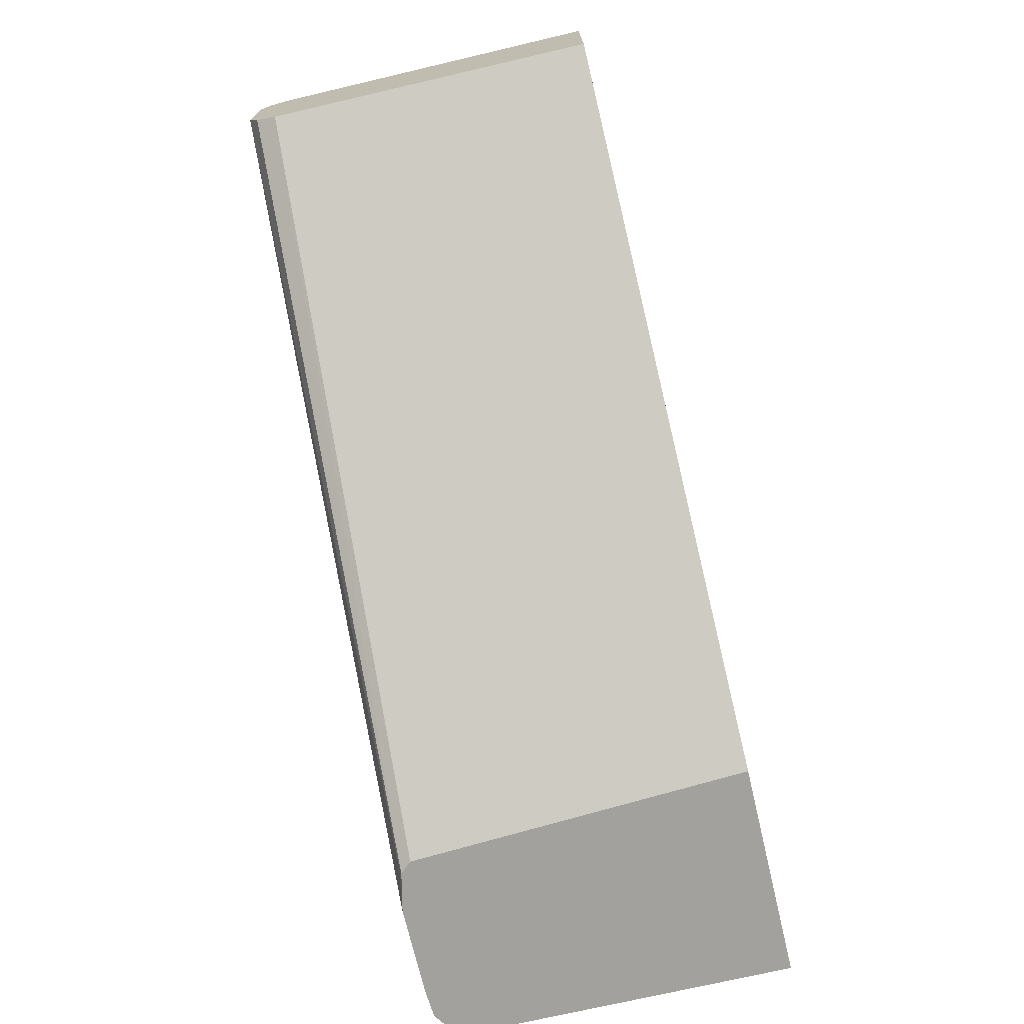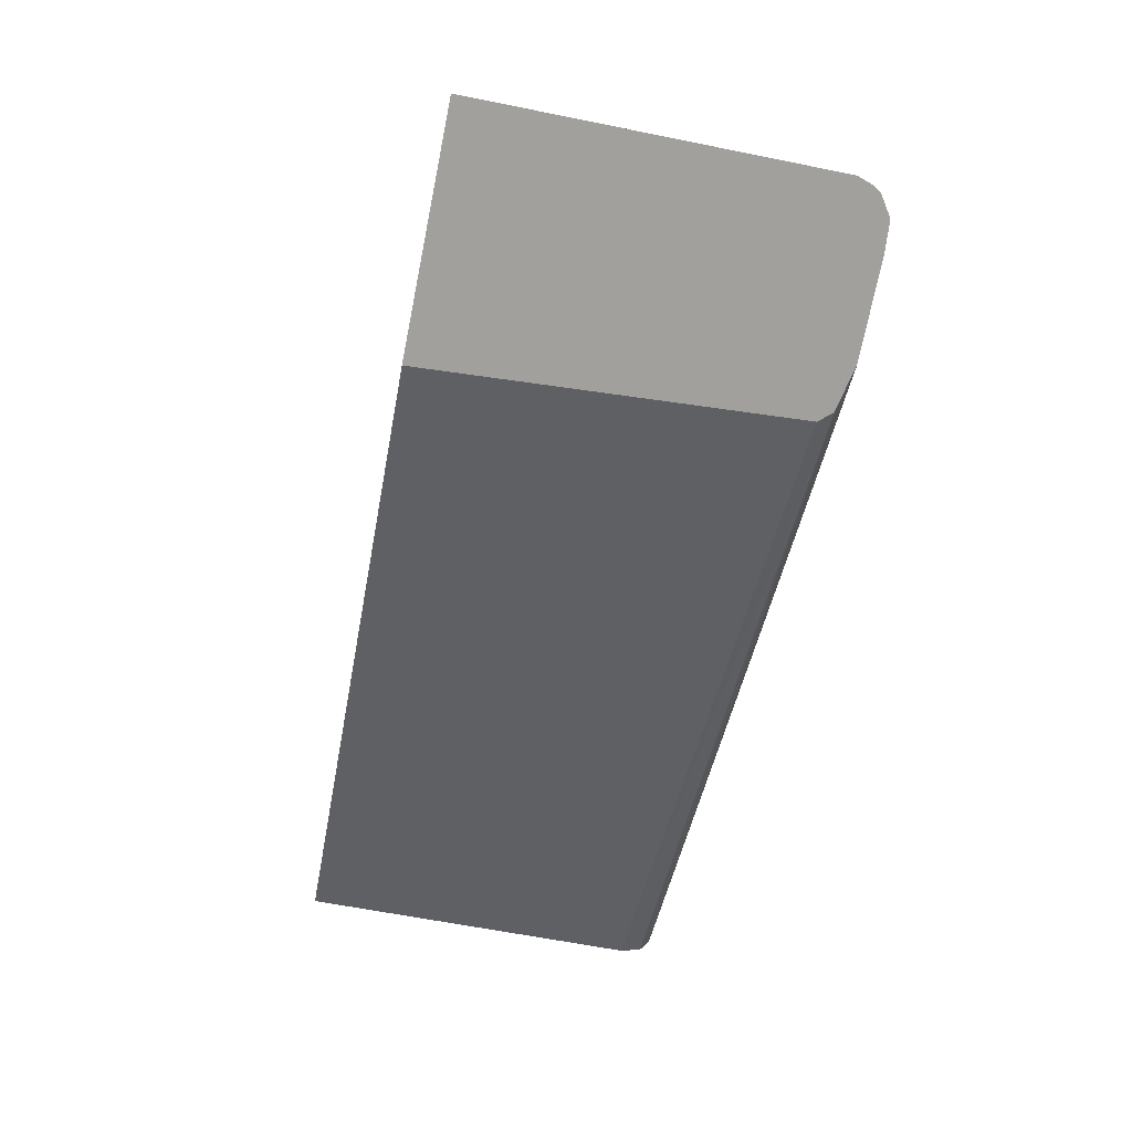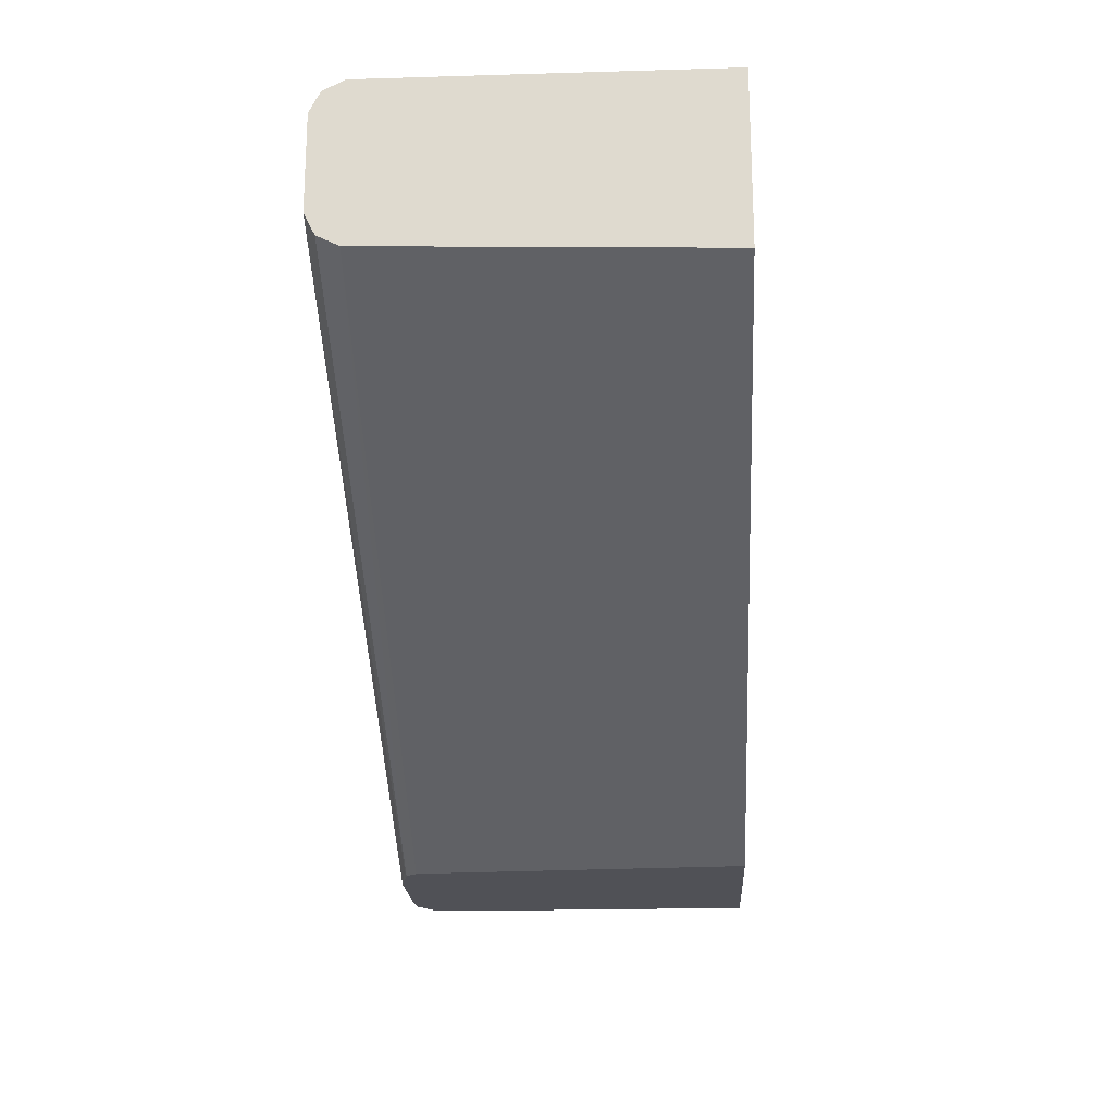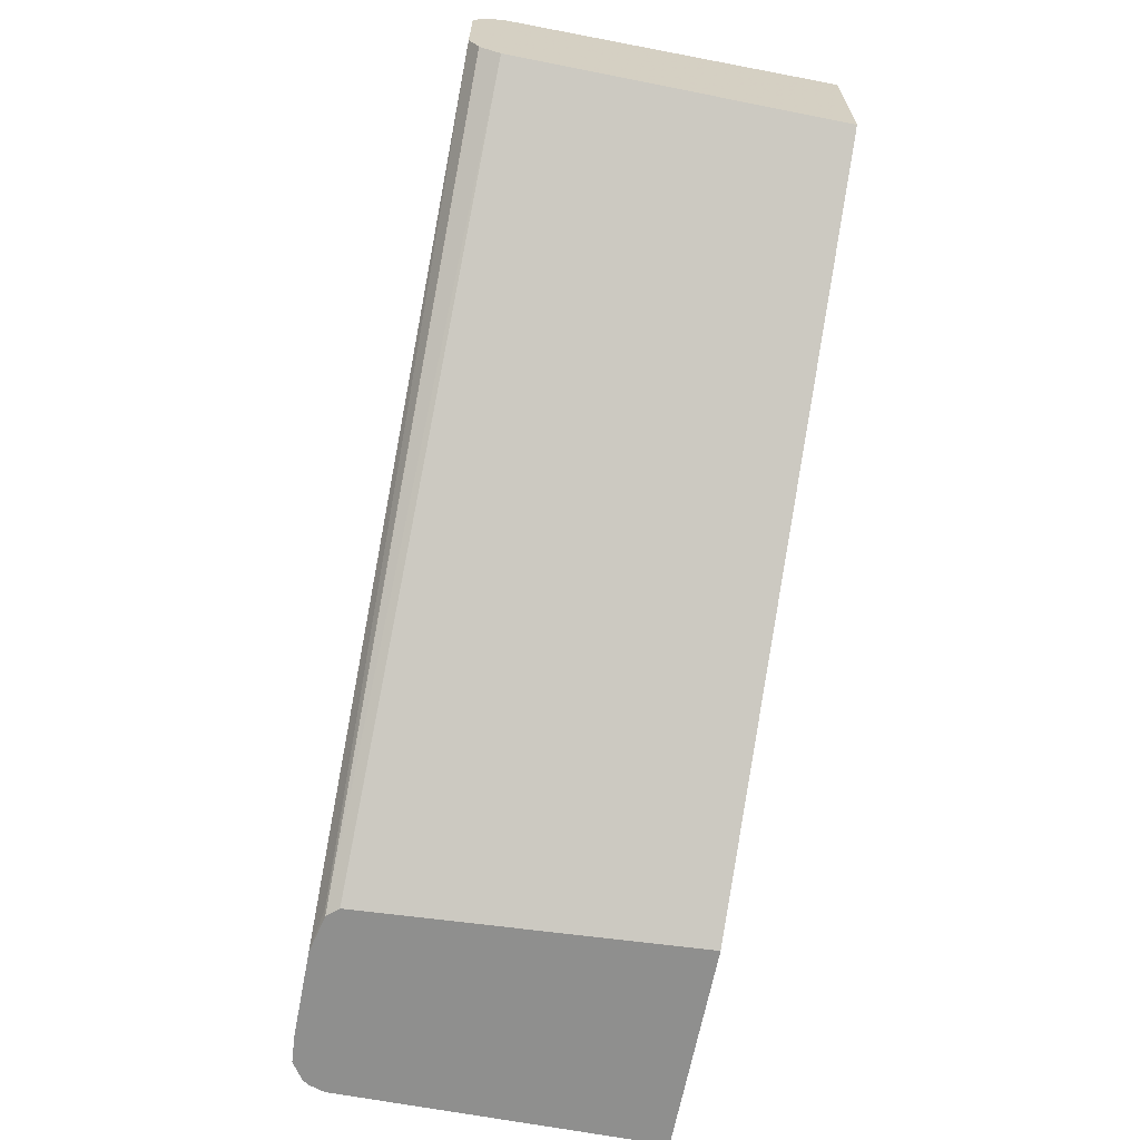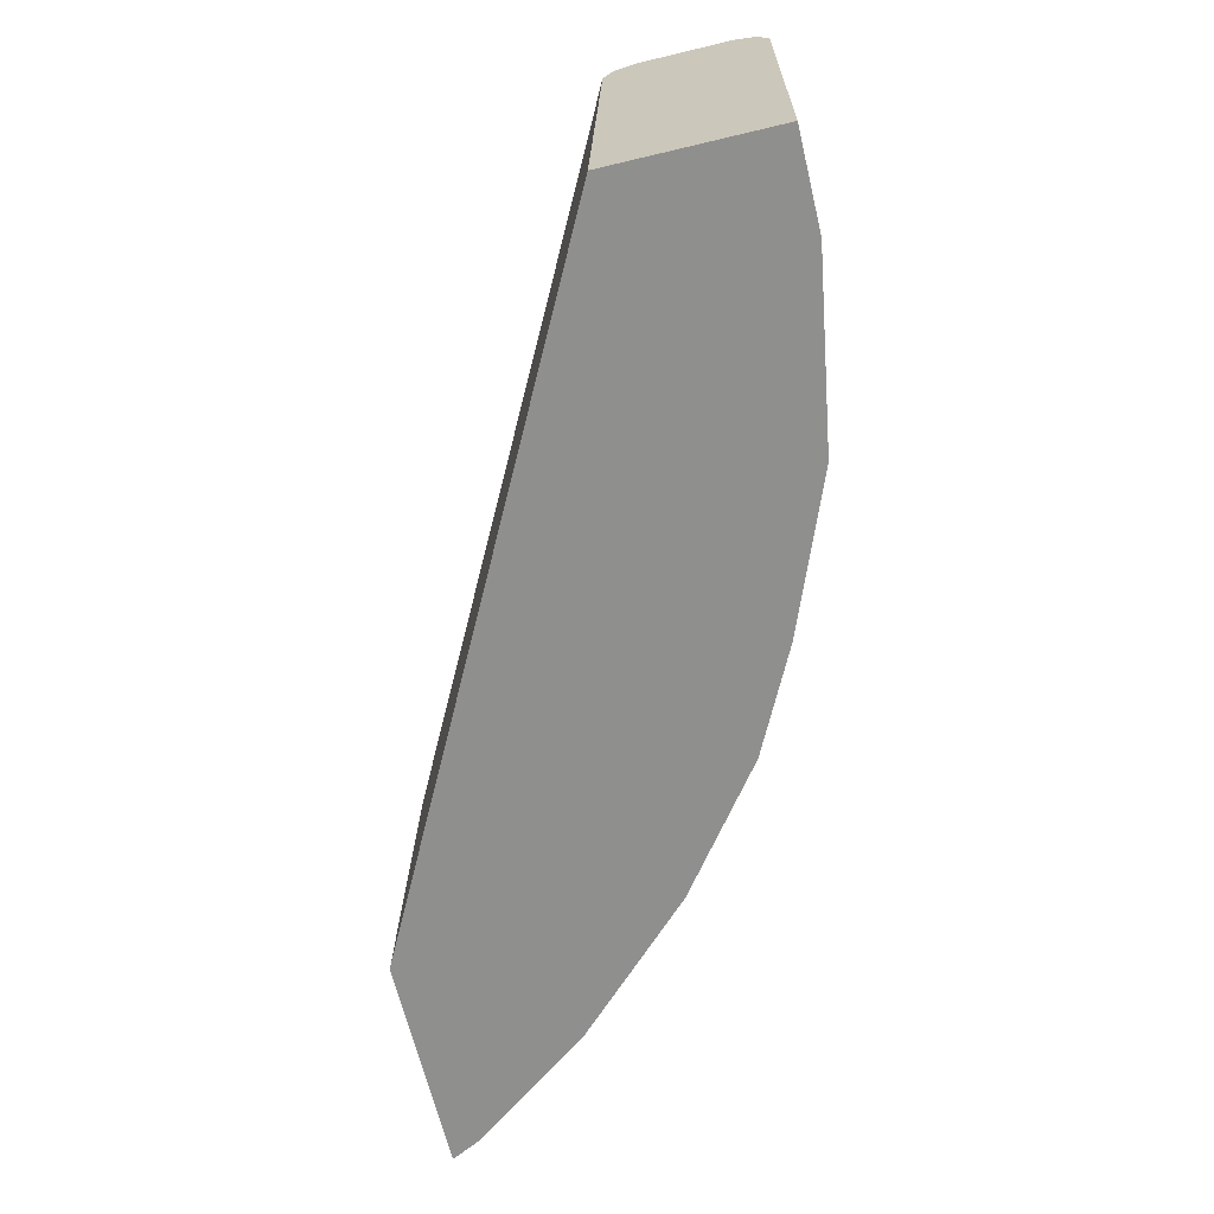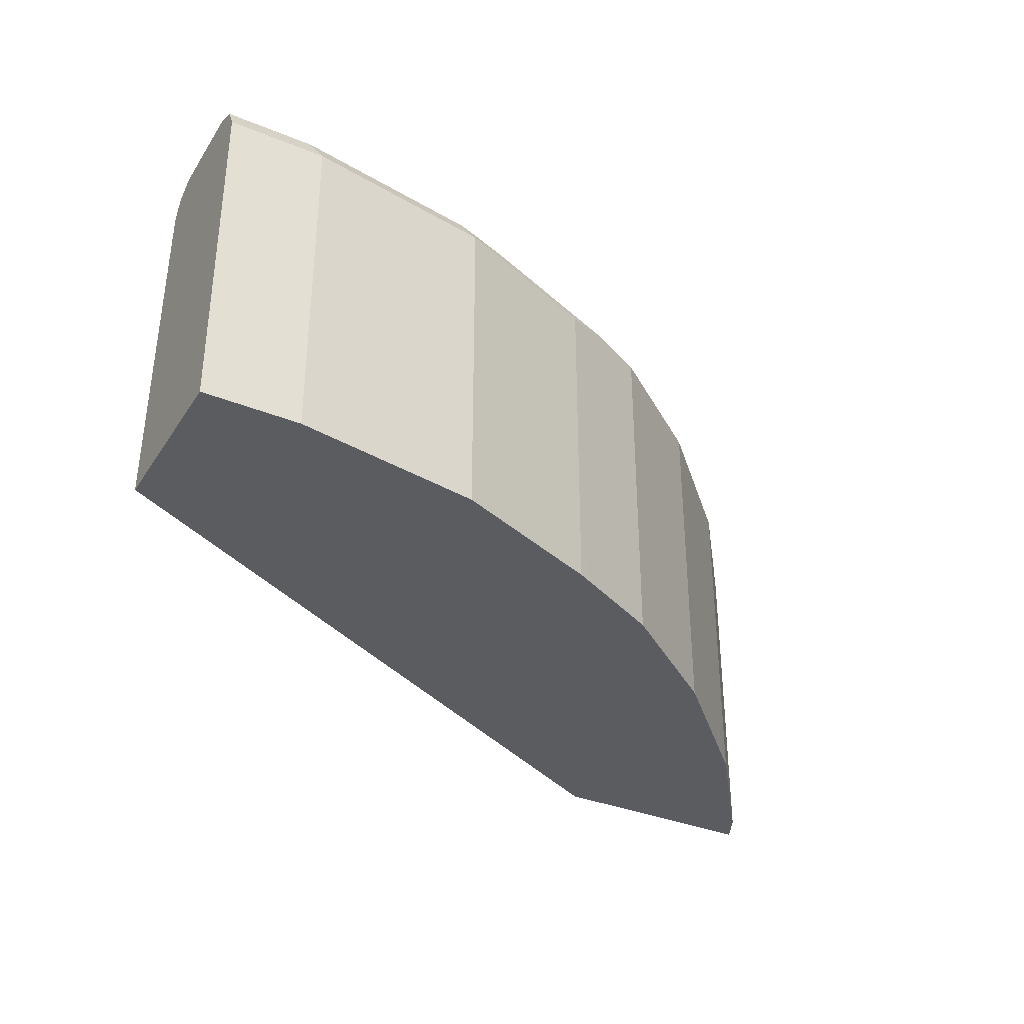
<metadata>
{"format":"obj","ext":"obj","renderer":"f3d","projection":"perspective","resolution":1024,"background":"white","views":[{"elev":-72.0,"azim":-76.8,"up":"+Z"},{"elev":-71.6,"azim":78.7,"up":"+Z"},{"elev":-20.3,"azim":-86.9,"up":"+Z"},{"elev":-65.3,"azim":-100.9,"up":"+Z"},{"elev":-65.2,"azim":-76.5,"up":"+Y"},{"elev":-34.9,"azim":-28.6,"up":"+Y"}]}
</metadata>
<code>
v 0.3657 0.4101 0.4945
v 0.3766 0.5957 0.4945
v 0.4862 0.4101 0.4945
v -0.001123 0.4101 0.6852
v 0.3768 0.5959 0.4945
v -0.001123 0.5902 0.6913
v 0.4862 0.5874 0.4945
v 0.4834 0.4101 0.5002
v -0.001123 0.4101 0.7757
v 0.3823 0.6021 0.4945
v -0.001123 0.6007 0.6966
v 0.4835 0.5957 0.4945
v 0.4778 0.5958 0.5115
v 0.4834 0.5845 0.5002
v 0.4778 0.4101 0.5115
v -0.001123 0.5902 0.7757
v 0.05059 0.4101 0.7757
v -0.001123 0.6014 0.697
v 0.3794 0.6028 0.4974
v 0.4047 0.607 0.4945
v 0.4811 0.5992 0.4945
v 0.4806 0.5986 0.4974
v 0.4693 0.6042 0.5031
v 0.4187 0.6042 0.5705
v 0.4271 0.5958 0.579
v 0.4271 0.4101 0.579
v -0.001123 0.6014 0.77
v 0.05059 0.5902 0.7757
v 0.1518 0.4101 0.7588
v -0.001123 0.607 0.7082
v 0.4552 0.607 0.4945
v 0.4777 0.6015 0.4945
v 0.471 0.6059 0.4945
v 0.4216 0.607 0.5565
v 0.385 0.6042 0.6042
v 0.4103 0.5958 0.5958
v 0.4103 0.4101 0.5958
v -0.001123 0.607 0.7588
v 0.04501 0.6014 0.77
v 0.1518 0.5902 0.7588
v 0.1461 0.6014 0.7532
v 0.2361 0.4101 0.7251
v 0.4552 0.607 0.5059
v 0.3541 0.607 0.6239
v 0.3681 0.6042 0.6211
v 0.3597 0.5958 0.6464
v 0.3597 0.4101 0.6464
v 0.05059 0.607 0.7588
v 0.2361 0.5902 0.7251
v 0.2585 0.5958 0.7138
v 0.1742 0.5958 0.7475
v 0.2305 0.6014 0.7194
v 0.2361 0.607 0.7082
v 0.1518 0.607 0.7419
v 0.2415 0.4101 0.7224
v 0.3372 0.607 0.6408
v 0.3513 0.6042 0.6379
v 0.2838 0.6042 0.6885
v 0.2923 0.5958 0.697
v 0.2923 0.4101 0.697
v 0.2698 0.607 0.6913
f 25 36 37
f 25 37 26
f 27 39 48
f 27 48 38
f 28 40 41
f 29 49 40
f 29 42 49
f 31 43 33
f 33 43 34
f 24 36 25
f 34 44 35
f 28 41 39
f 24 35 36
f 20 56 44
f 23 34 24
f 23 33 34
f 23 32 33
f 22 32 23
f 21 32 22
f 20 43 31
f 20 34 43
f 20 44 34
f 20 61 56
f 20 53 61
f 20 54 53
f 35 45 46
f 24 34 35
f 35 46 36
f 50 55 59
f 36 46 47
f 20 48 54
f 56 58 57
f 56 61 58
f 55 60 59
f 53 58 61
f 52 58 53
f 52 59 58
f 50 59 52
f 49 55 50
f 46 60 47
f 46 59 60
f 46 58 59
f 46 57 58
f 45 57 46
f 44 57 45
f 44 56 57
f 42 55 49
f 41 54 48
f 41 53 54
f 41 52 53
f 41 50 52
f 41 51 50
f 40 51 41
f 40 50 51
f 40 49 50
f 39 41 48
f 36 47 37
f 35 44 45
f 20 38 48
f 1 2 5
f 19 30 20
f 3 14 8
f 3 7 14
f 2 6 5
f 2 4 6
f 1 4 2
f 1 9 4
f 1 17 9
f 1 29 17
f 1 42 29
f 1 55 42
f 1 60 55
f 1 47 60
f 4 9 16
f 1 37 47
f 1 15 26
f 1 8 15
f 1 3 8
f 1 12 7
f 1 21 12
f 1 32 21
f 1 33 32
f 1 31 33
f 1 20 31
f 1 10 20
f 1 5 10
f 20 30 38
f 1 26 37
f 4 16 27
f 1 7 3
f 4 38 30
f 4 27 38
f 18 30 19
f 17 40 28
f 17 29 40
f 16 39 27
f 13 26 15
f 13 25 26
f 13 24 25
f 13 23 24
f 13 22 23
f 12 22 13
f 12 21 22
f 10 19 20
f 16 28 39
f 10 11 18
f 4 30 18
f 10 18 19
f 4 18 11
f 4 11 6
f 6 11 10
f 7 12 13
f 5 6 10
f 8 14 13
f 8 13 15
f 9 17 28
f 9 28 16
f 7 13 14

</code>
